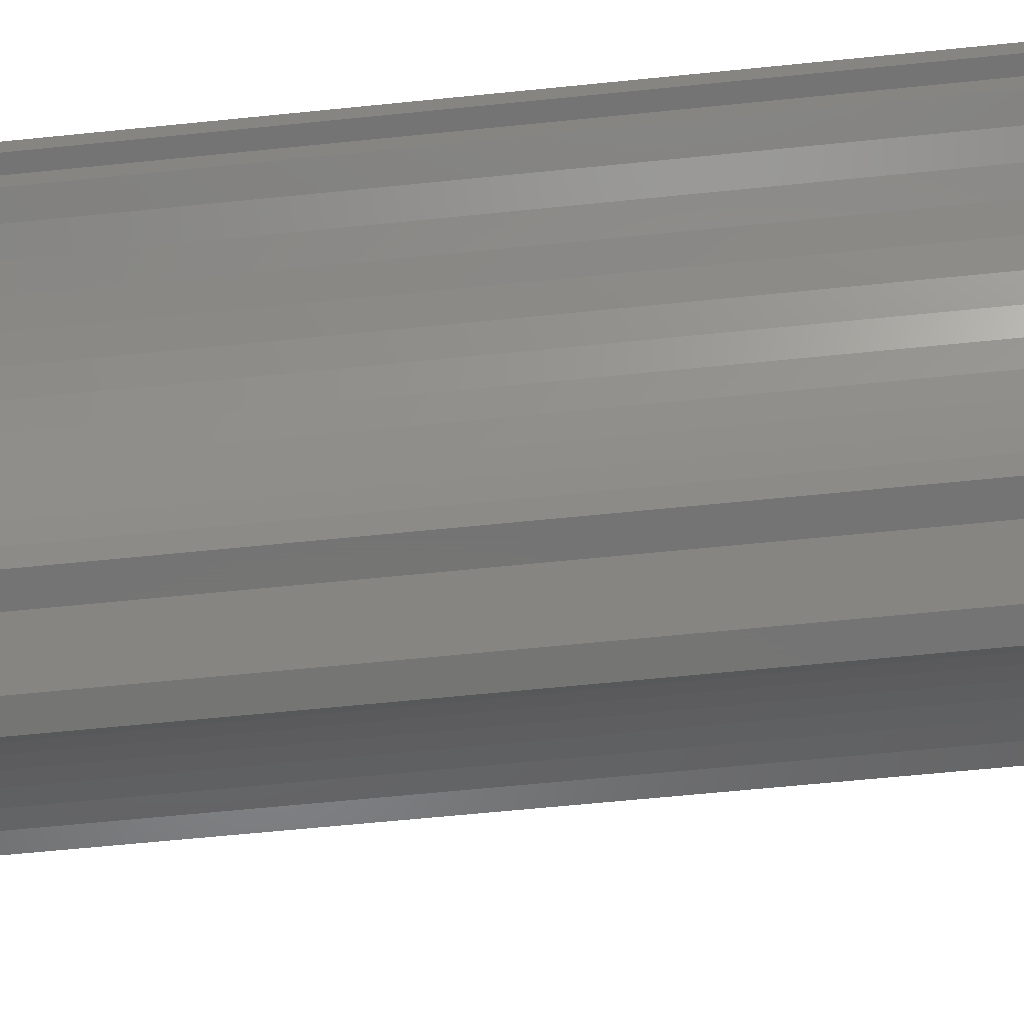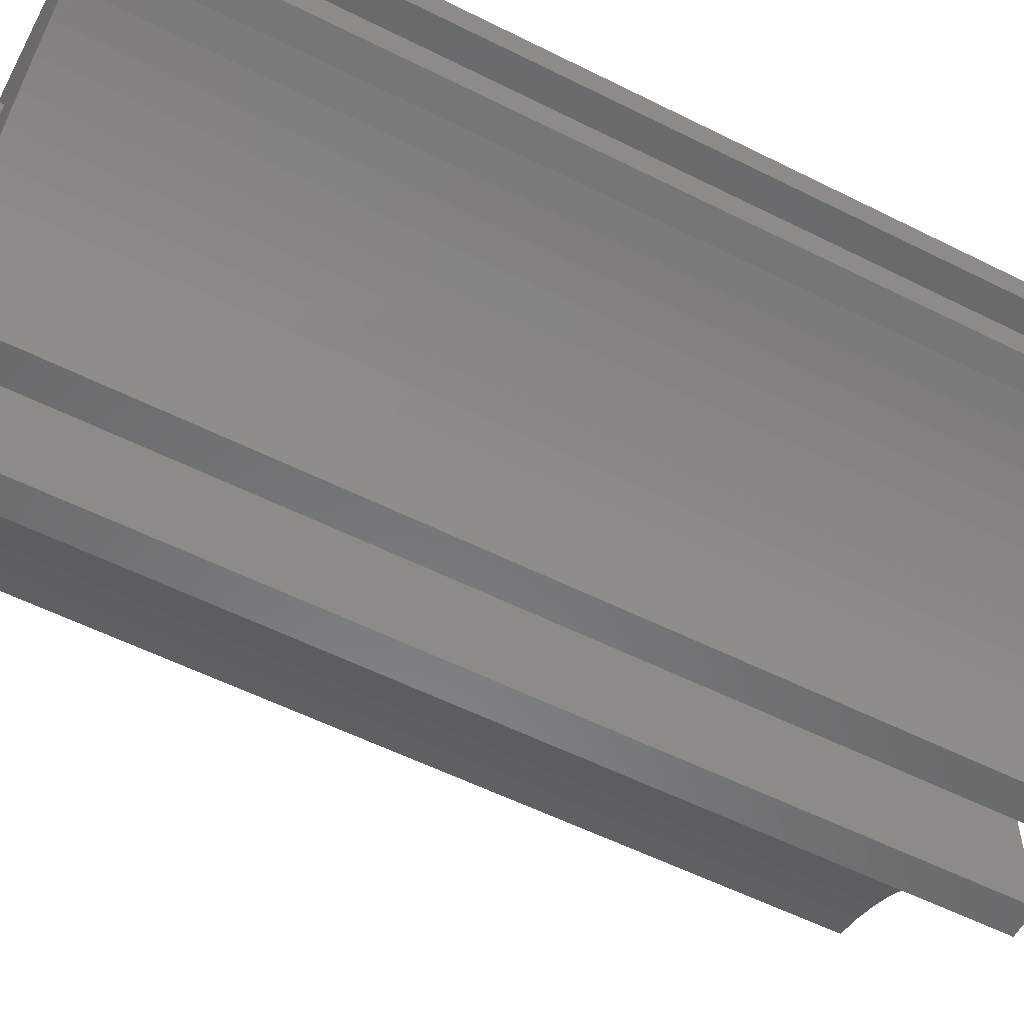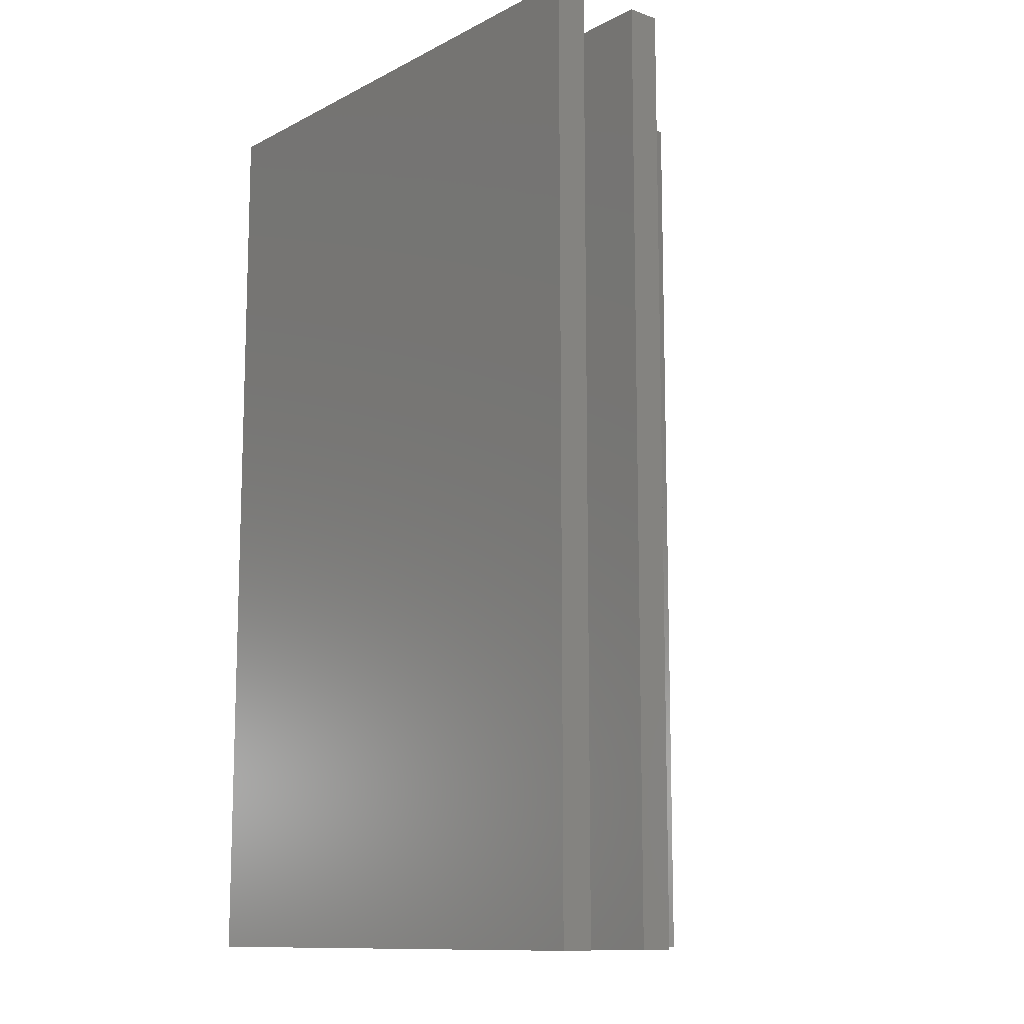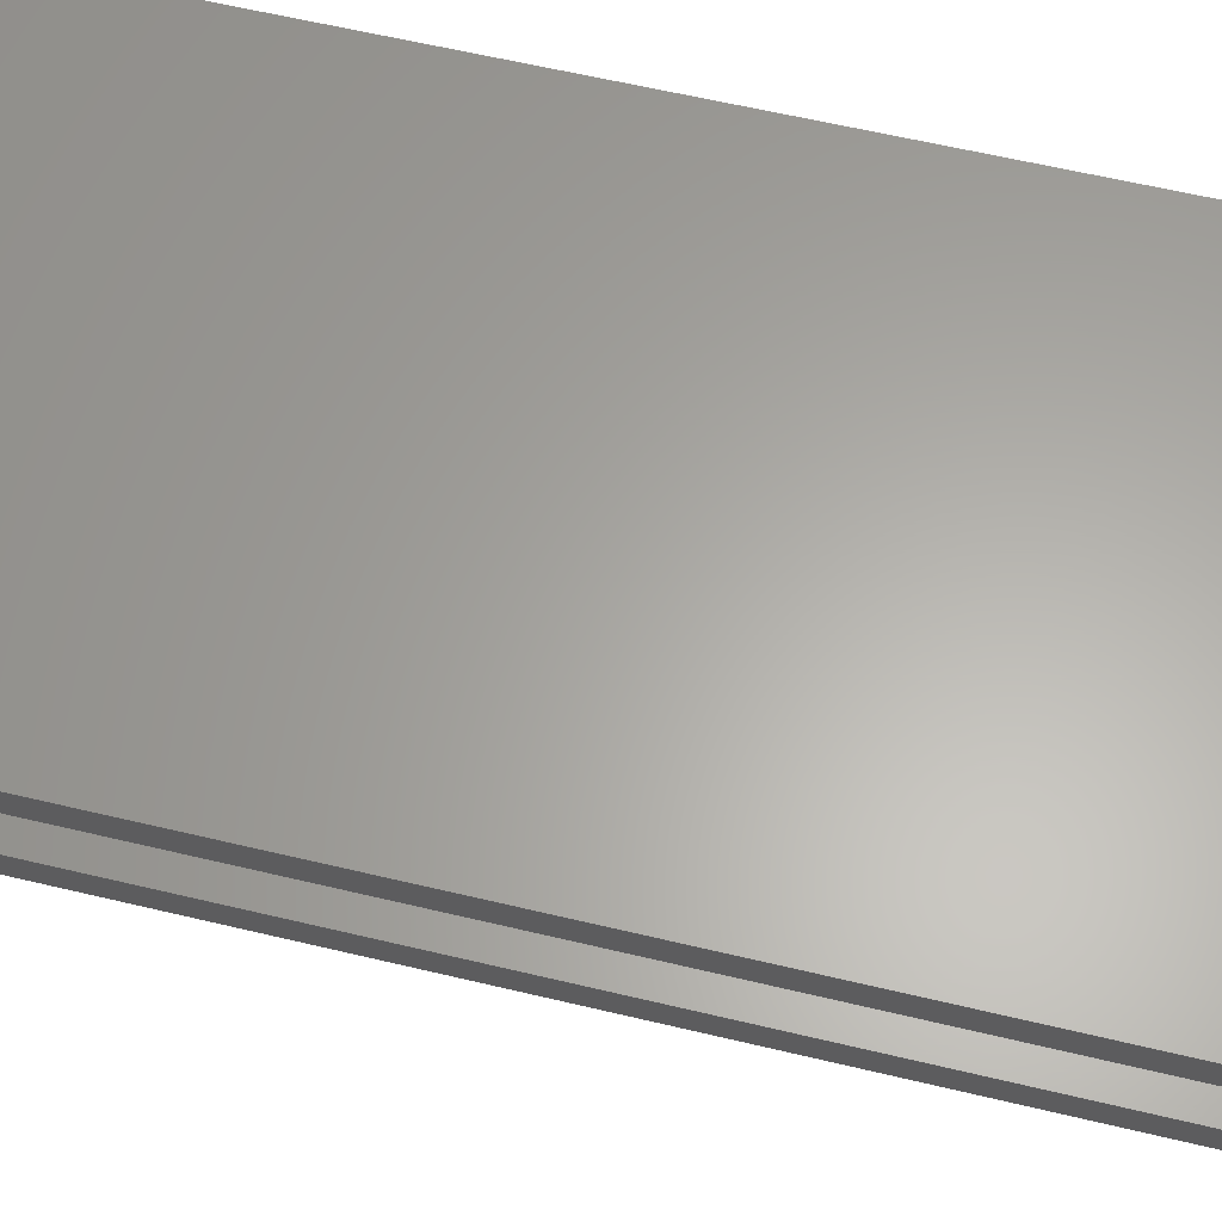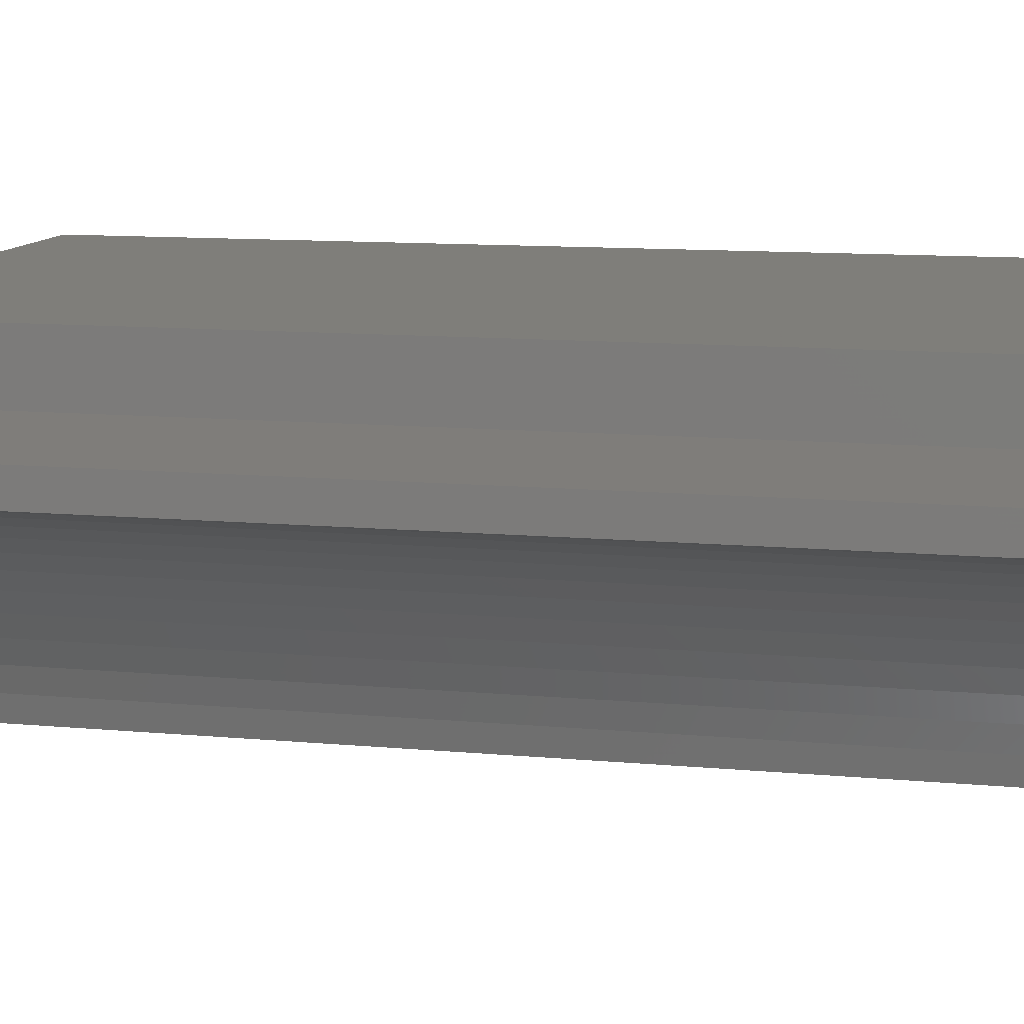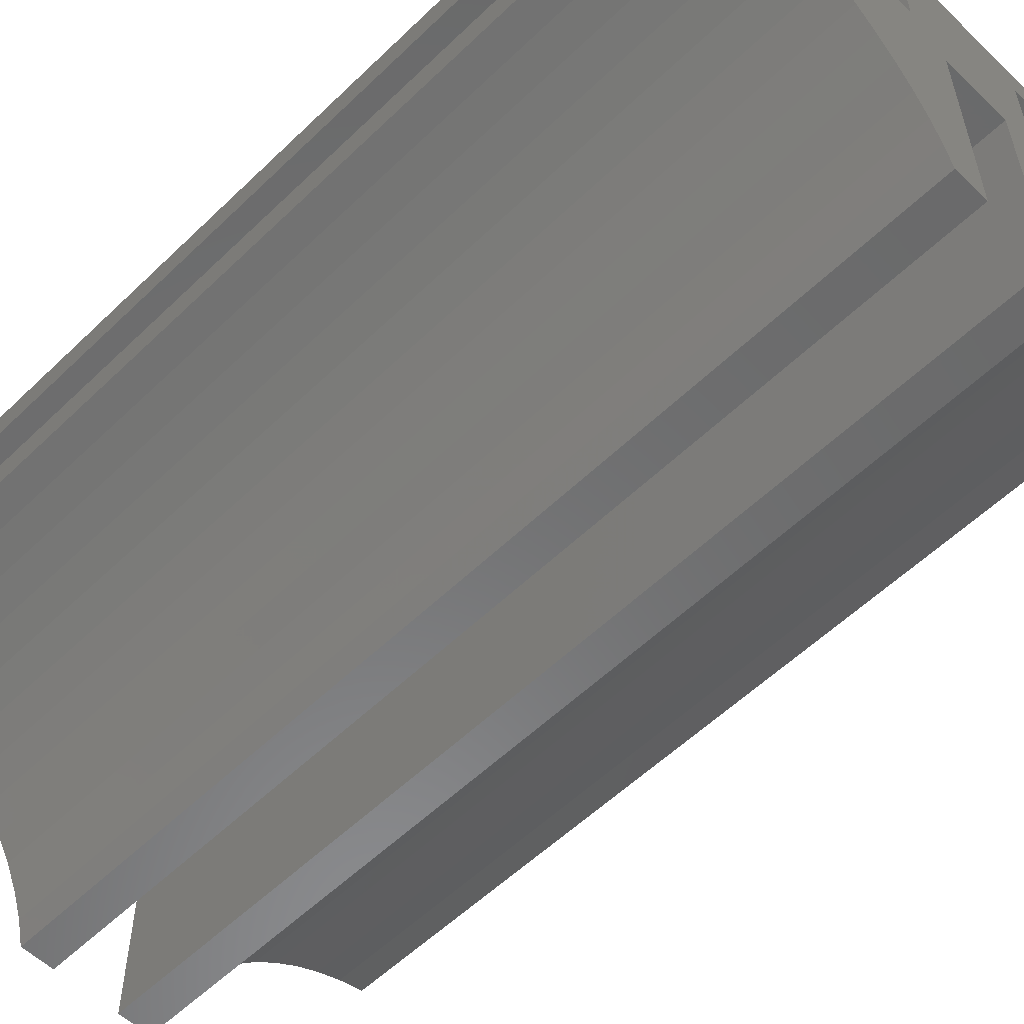
<metadata>
{"format":"stl","ext":"stl","renderer":"f3d","projection":"perspective","resolution":1024,"background":"white","views":[{"elev":-66.9,"azim":95.7,"up":"+Y"},{"elev":-56.3,"azim":-117.7,"up":"+Y"},{"elev":-11.7,"azim":-129.7,"up":"+Z"},{"elev":62.5,"azim":-76.5,"up":"+Y"},{"elev":11.3,"azim":-77.2,"up":"+Y"},{"elev":-56.6,"azim":-44.9,"up":"+Y"}]}
</metadata>
<code>
# stl→obj: 128 verts, 252 faces
v 13.25 11.5 2.538e-14
v 13.99 14.1 2.726e-14
v 16.75 11.5 2.538e-14
v 13.79 14.4 2.78e-14
v 13.68 14.73 2.827e-14
v 13.65 15.08 2.864e-14
v 14.26 13.87 2.668e-14
v 14.57 13.72 2.612e-14
v 14.92 13.65 2.56e-14
v 15.27 13.68 2.516e-14
v 15.6 13.79 2.483e-14
v 15.9 13.99 2.464e-14
v 16.13 14.26 2.459e-14
v 16.28 14.57 2.47e-14
v 16.35 14.92 2.494e-14
v 6.13e-17 13.25 4.512e-14
v 1.394 11.15 3.102e-14
v 0 11.5 3.102e-14
v 11.5 13.25 4.512e-14
v 2.748 10.67 3.102e-14
v 4.048 10.06 3.102e-14
v 5.281 9.32 3.102e-14
v 6.435 8.465 3.102e-14
v 7.5 7.5 3.102e-14
v 8.465 6.435 3.102e-14
v 9.32 5.281 3.102e-14
v 10.06 4.048 3.102e-14
v 10.67 2.748 3.102e-14
v 11.15 1.394 3.102e-14
v 11.5 0 3.102e-14
v 30 18.5 2.82e-15
v 0 16.75 4.512e-14
v 0 18.5 5.358e-14
v 11.5 16.75 4.512e-14
v 14.73 16.32 2.842e-14
v 14.4 16.21 2.874e-14
v 14.1 16.01 2.894e-14
v 13.87 15.74 2.899e-14
v 13.72 15.43 2.888e-14
v 13.25 6.13e-17 2.538e-14
v 15.08 16.35 2.798e-14
v 18.5 16.75 8.46e-15
v 15.43 16.28 2.746e-14
v 15.74 16.13 2.69e-14
v 16.01 15.9 2.632e-14
v 16.21 15.6 2.578e-14
v 16.32 15.27 2.531e-14
v 16.75 0 2.538e-14
v 30 16.75 8.46e-15
v 18.5 0 1.128e-14
v 18.5 13.25 8.46e-15
v 18.85 1.394 1.128e-14
v 19.33 2.748 1.128e-14
v 19.94 4.048 1.128e-14
v 20.68 5.281 1.128e-14
v 21.54 6.435 1.128e-14
v 22.5 7.5 1.128e-14
v 23.56 8.465 1.128e-14
v 30 13.25 8.46e-15
v 24.72 9.32 1.128e-14
v 25.95 10.06 1.128e-14
v 27.25 10.67 1.128e-14
v 28.61 11.15 1.128e-14
v 30 11.5 1.128e-14
v 30 11.5 50
v 30 13.25 50
v 13.25 6.13e-17 50
v 11.5 0 50
v 0 18.5 50
v 0 16.75 50
v 1.394 11.15 50
v 6.13e-17 13.25 50
v 0 11.5 50
v 11.5 13.25 50
v 2.748 10.67 50
v 4.048 10.06 50
v 5.281 9.32 50
v 6.435 8.465 50
v 7.5 7.5 50
v 8.465 6.435 50
v 9.32 5.281 50
v 10.06 4.048 50
v 10.67 2.748 50
v 11.15 1.394 50
v 11.5 16.75 50
v 18.5 0 50
v 16.75 11.5 50
v 16.75 0 50
v 18.85 1.394 50
v 18.5 13.25 50
v 19.33 2.748 50
v 19.94 4.048 50
v 20.68 5.281 50
v 21.54 6.435 50
v 22.5 7.5 50
v 23.56 8.465 50
v 24.72 9.32 50
v 25.95 10.06 50
v 27.25 10.67 50
v 28.61 11.15 50
v 30 18.5 50
v 18.5 16.75 50
v 13.25 11.5 50
v 30 16.75 50
v 13.72 15.43 15
v 13.68 14.73 15
v 13.65 15.08 15
v 13.79 14.4 15
v 13.87 15.74 15
v 13.99 14.1 15
v 14.1 16.01 15
v 14.26 13.87 15
v 14.4 16.21 15
v 14.57 13.72 15
v 14.73 16.32 15
v 14.92 13.65 15
v 15.08 16.35 15
v 15.27 13.68 15
v 15.43 16.28 15
v 15.6 13.79 15
v 15.74 16.13 15
v 15.9 13.99 15
v 16.01 15.9 15
v 16.13 14.26 15
v 16.21 15.6 15
v 16.28 14.57 15
v 16.32 15.27 15
v 16.35 14.92 15
f 1 2 3
f 2 1 4
f 4 1 5
f 5 1 6
f 3 2 7
f 3 7 8
f 3 8 9
f 3 9 10
f 3 10 11
f 3 11 12
f 3 12 13
f 3 13 14
f 3 14 15
f 16 17 18
f 17 16 19
f 17 19 20
f 20 19 21
f 21 19 22
f 22 19 23
f 23 19 24
f 24 19 25
f 25 19 26
f 26 19 27
f 27 19 28
f 28 19 29
f 29 19 30
f 31 32 33
f 32 31 34
f 34 31 35
f 34 35 36
f 34 36 37
f 34 37 19
f 19 37 38
f 19 38 39
f 19 39 6
f 19 6 30
f 30 6 1
f 30 1 40
f 35 31 41
f 41 31 42
f 41 42 43
f 43 42 44
f 44 42 45
f 45 42 46
f 46 42 47
f 47 42 15
f 15 42 3
f 3 42 48
f 42 31 49
f 42 50 48
f 50 42 51
f 50 51 52
f 52 51 53
f 53 51 54
f 54 51 55
f 55 51 56
f 56 51 57
f 57 51 58
f 58 51 59
f 58 59 60
f 60 59 61
f 61 59 62
f 62 59 63
f 63 59 64
f 59 65 64
f 65 59 66
f 67 30 40
f 30 67 68
f 69 32 70
f 32 69 33
f 71 72 73
f 72 71 74
f 74 71 75
f 74 75 76
f 74 76 77
f 74 77 78
f 74 78 79
f 74 79 80
f 74 80 81
f 74 81 82
f 74 82 83
f 74 83 84
f 74 84 68
f 74 68 67
f 74 67 85
f 86 87 88
f 89 90 86
f 90 89 91
f 90 91 92
f 90 92 93
f 90 93 94
f 90 94 95
f 90 95 96
f 90 96 66
f 66 96 97
f 66 97 98
f 66 98 99
f 66 99 100
f 66 100 65
f 85 69 70
f 69 85 101
f 101 85 102
f 102 85 103
f 103 85 67
f 102 103 87
f 102 87 86
f 102 86 90
f 101 102 104
f 65 63 64
f 63 65 100
f 100 62 63
f 62 100 99
f 99 61 62
f 61 99 98
f 98 60 61
f 60 98 97
f 97 58 60
f 58 97 96
f 96 57 58
f 57 96 95
f 57 94 56
f 94 57 95
f 56 93 55
f 93 56 94
f 55 92 54
f 92 55 93
f 54 91 53
f 91 54 92
f 53 89 52
f 89 53 91
f 52 86 50
f 86 52 89
f 79 25 80
f 25 79 24
f 79 23 24
f 23 79 78
f 78 22 23
f 22 78 77
f 77 21 22
f 21 77 76
f 76 20 21
f 20 76 75
f 75 17 20
f 17 75 71
f 71 18 17
f 18 71 73
f 84 30 68
f 30 84 29
f 83 29 84
f 29 83 28
f 82 28 83
f 28 82 27
f 81 27 82
f 27 81 26
f 80 26 81
f 26 80 25
f 87 48 88
f 48 87 3
f 87 1 3
f 1 87 103
f 1 67 40
f 67 1 103
f 86 48 50
f 48 86 88
f 104 42 49
f 42 104 102
f 42 90 51
f 90 42 102
f 90 59 51
f 59 90 66
f 31 104 49
f 104 31 101
f 72 19 16
f 19 72 74
f 85 19 74
f 19 85 34
f 85 32 34
f 32 85 70
f 72 18 73
f 18 72 16
f 33 101 31
f 101 33 69
f 105 106 107
f 106 105 108
f 108 105 109
f 108 109 110
f 110 109 111
f 110 111 112
f 112 111 113
f 112 113 114
f 114 113 115
f 114 115 116
f 116 115 117
f 116 117 118
f 118 117 119
f 118 119 120
f 120 119 121
f 120 121 122
f 122 121 123
f 122 123 124
f 124 123 125
f 124 125 126
f 126 125 127
f 126 127 128
f 123 44 45
f 44 123 121
f 123 46 125
f 46 123 45
f 125 47 127
f 47 125 46
f 127 15 128
f 15 127 47
f 128 14 126
f 14 128 15
f 126 13 124
f 13 126 14
f 124 12 122
f 12 124 13
f 11 122 12
f 122 11 120
f 10 120 11
f 120 10 118
f 9 118 10
f 118 9 116
f 8 116 9
f 116 8 114
f 7 114 8
f 114 7 112
f 2 112 7
f 112 2 110
f 2 108 110
f 108 2 4
f 4 106 108
f 106 4 5
f 5 107 106
f 107 5 6
f 6 105 107
f 105 6 39
f 39 109 105
f 109 39 38
f 38 111 109
f 111 38 37
f 113 37 36
f 37 113 111
f 115 36 35
f 36 115 113
f 117 35 41
f 35 117 115
f 119 41 43
f 41 119 117
f 121 43 44
f 43 121 119

</code>
